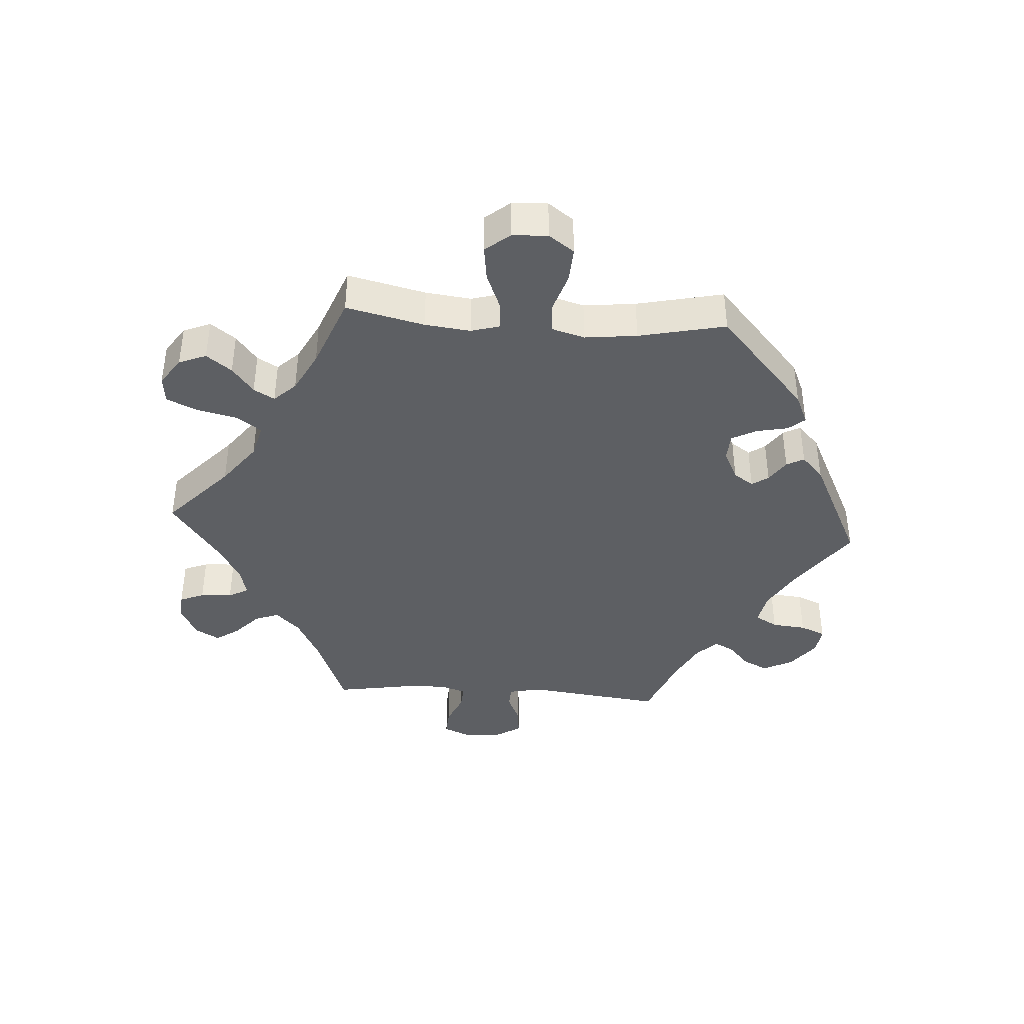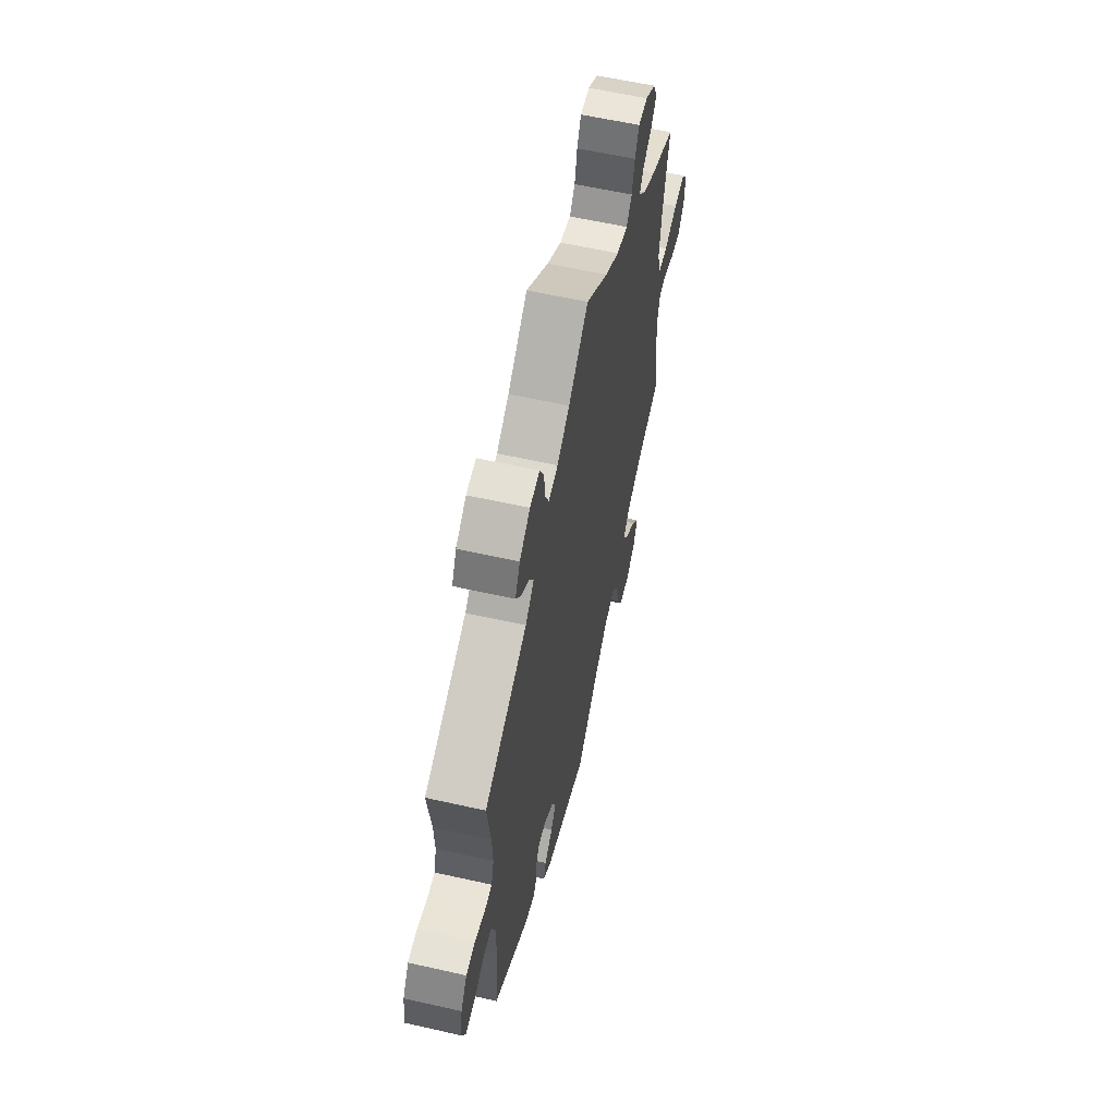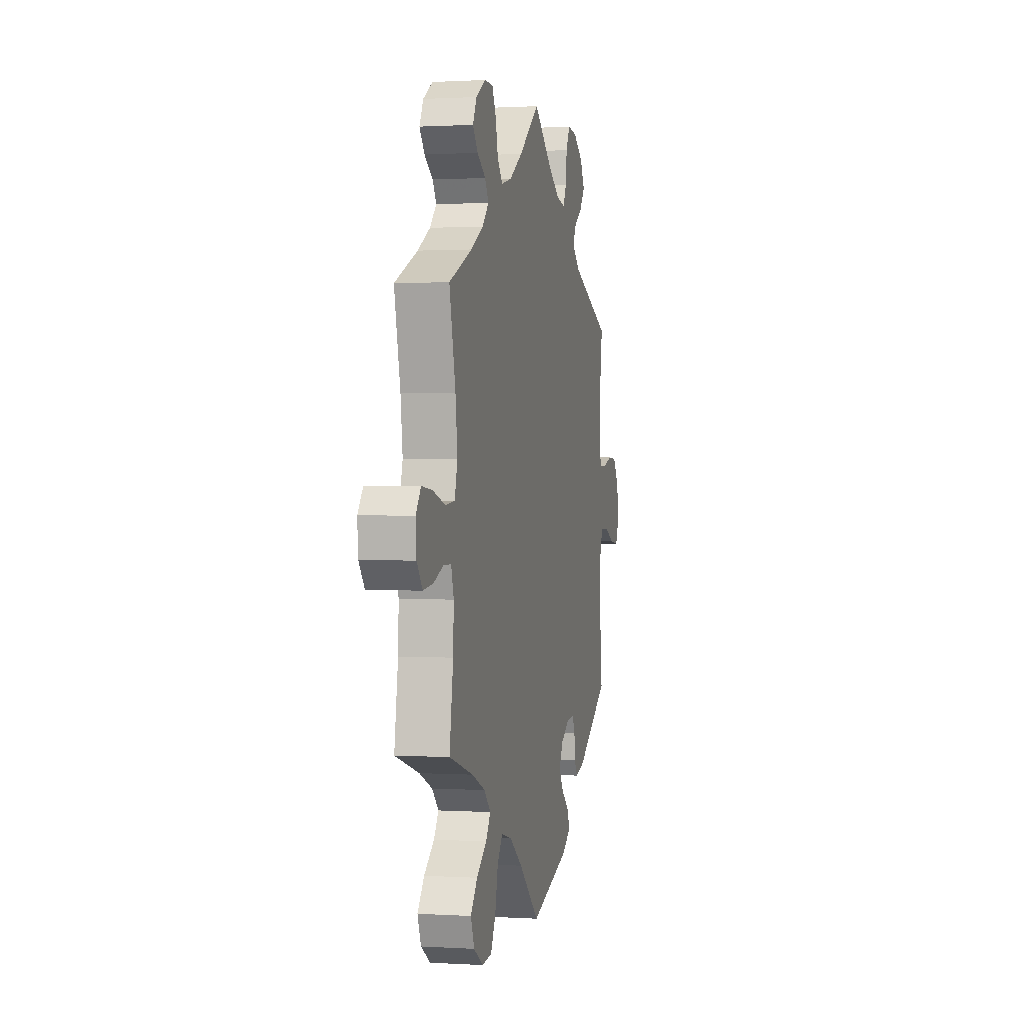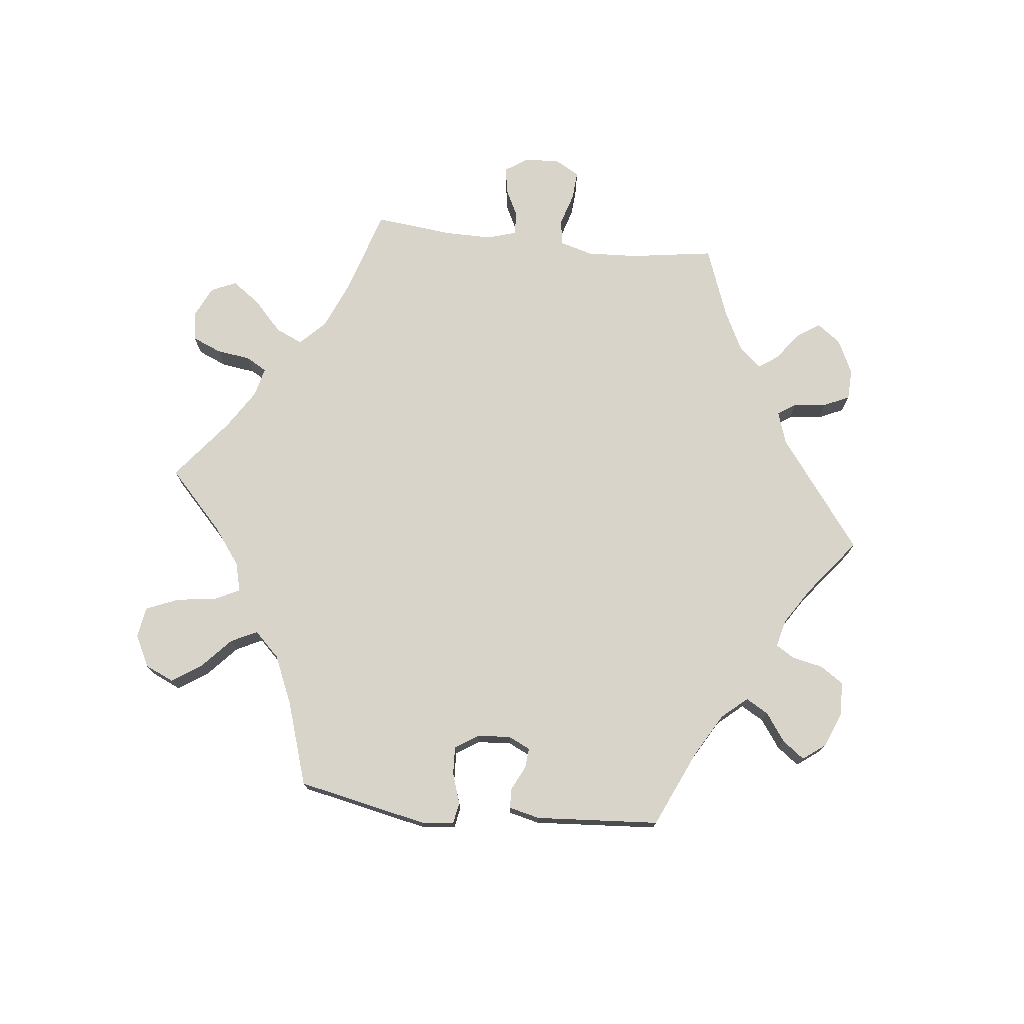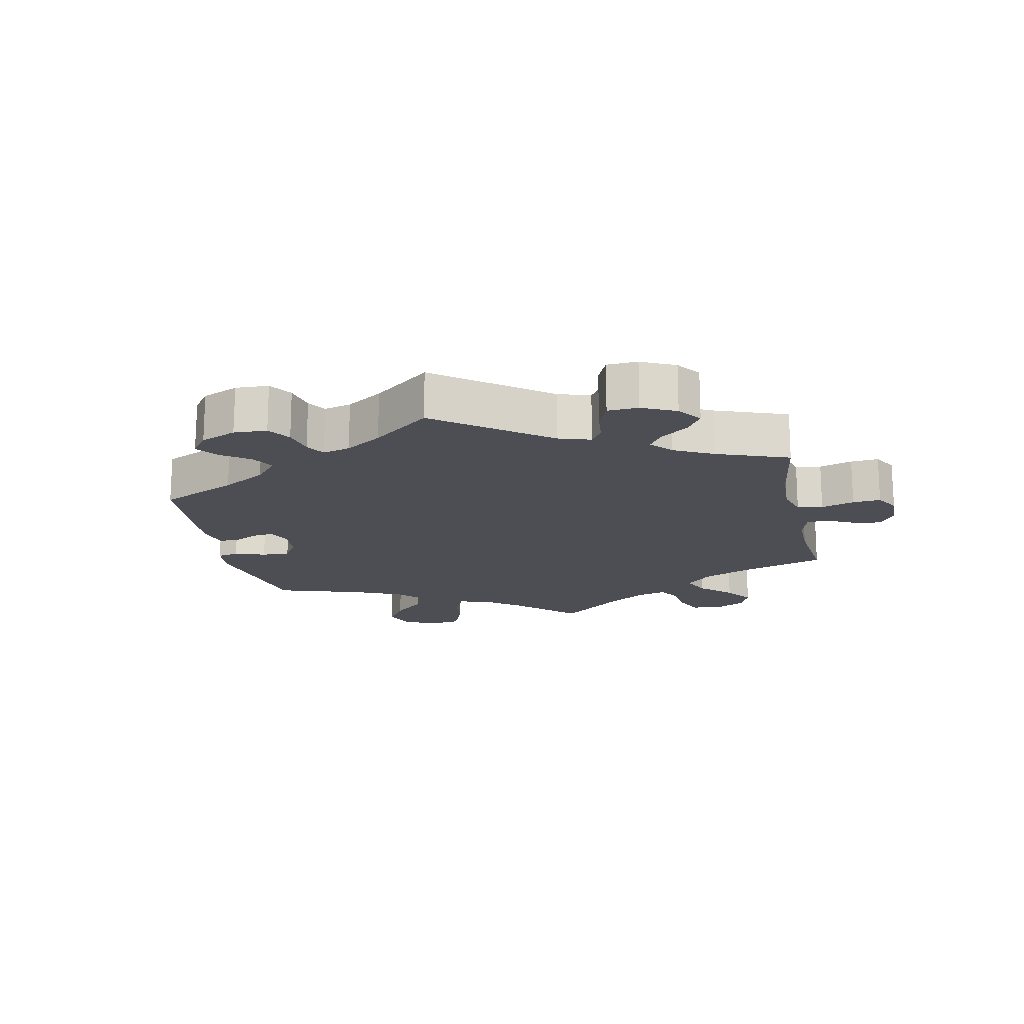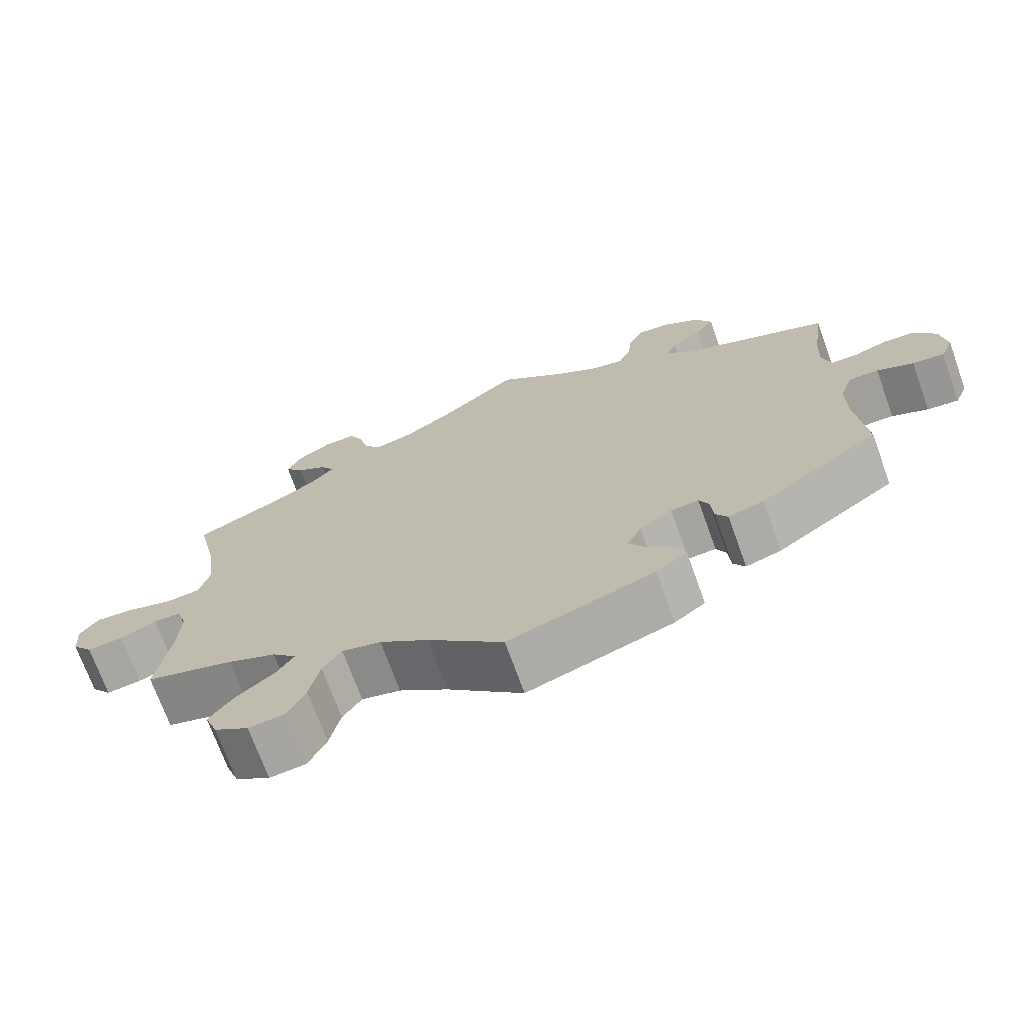
<metadata>
{"format":"obj","ext":"obj","renderer":"f3d","projection":"perspective","resolution":1024,"background":"white","views":[{"elev":-40.0,"azim":146.1,"up":"+Y"},{"elev":59.1,"azim":-76.9,"up":"+Z"},{"elev":0.9,"azim":102.8,"up":"+Z"},{"elev":74.8,"azim":-143.7,"up":"+Y"},{"elev":-17.3,"azim":-47.8,"up":"+Y"},{"elev":-71.2,"azim":-160.2,"up":"+Z"}]}
</metadata>
<code>
v -0.488 0.07 -0.16
v -0.488 0.07 -0.083
v -0.505 0.07 -0.034
v -0.545 0.07 -0.034
v -0.593 0.07 -0.056
v -0.635 0.07 -0.061
v -0.652 0.07 -0.021
v -0.644 0.07 0.038
v -0.616 0.07 0.081
v -0.574 0.07 0.084
v -0.528 0.07 0.069
v -0.494 0.07 0.07
v -0.482 0.07 0.112
v -0.485 0.07 0.178
v -0.501 0.07 0.289
v -0.306 0.07 0.372
v -0.267 0.07 0.407
v -0.282 0.07 0.437
v -0.323 0.07 0.467
v -0.348 0.07 0.502
v -0.326 0.07 0.544
v -0.278 0.07 0.577
v -0.233 0.07 0.582
v -0.214 0.07 0.544
v -0.208 0.07 0.491
v -0.192 0.07 0.457
v -0.149 0.07 0.466
v -0.092 0.07 0.503
v -0.001 0.07 0.578
v 0.101 0.07 0.497
v 0.166 0.07 0.455
v 0.217 0.07 0.442
v 0.242 0.07 0.473
v 0.254 0.07 0.525
v 0.273 0.07 0.564
v 0.315 0.07 0.564
v 0.361 0.07 0.535
v 0.38 0.07 0.497
v 0.355 0.07 0.465
v 0.314 0.07 0.438
v 0.296 0.07 0.408
v 0.328 0.07 0.374
v 0.389 0.07 0.339
v 0.501 0.07 0.289
v 0.471 0.07 0.156
v 0.461 0.07 0.075
v 0.475 0.07 0.023
v 0.52 0.07 0.018
v 0.582 0.07 0.037
v 0.634 0.07 0.042
v 0.659 0.07 0.008
v 0.655 0.07 -0.044
v 0.627 0.07 -0.08
v 0.579 0.07 -0.074
v 0.53 0.07 -0.054
v 0.493 0.07 -0.054
v 0.48 0.07 -0.098
v 0.483 0.07 -0.169
v 0.501 0.07 -0.289
v 0.383 0.07 -0.325
v 0.318 0.07 -0.353
v 0.286 0.07 -0.386
v 0.309 0.07 -0.421
v 0.359 0.07 -0.46
v 0.392 0.07 -0.503
v 0.375 0.07 -0.548
v 0.329 0.07 -0.578
v 0.281 0.07 -0.573
v 0.257 0.07 -0.525
v 0.243 0.07 -0.462
v 0.218 0.07 -0.425
v 0.166 0.07 -0.438
v 0.101 0.07 -0.486
v 0 0.07 -0.578
v -0.194 0.07 -0.514
v -0.235 0.07 -0.484
v -0.224 0.07 -0.453
v -0.187 0.07 -0.42
v -0.164 0.07 -0.384
v -0.183 0.07 -0.346
v -0.226 0.07 -0.317
v -0.263 0.07 -0.314
v -0.276 0.07 -0.342
v -0.279 0.07 -0.384
v -0.295 0.07 -0.41
v -0.342 0.07 -0.396
v -0.501 0.07 -0.289
v -0.488 0 -0.16
v -0.488 0 -0.083
v -0.505 0 -0.034
v -0.545 0 -0.034
v -0.593 0 -0.056
v -0.635 0 -0.061
v -0.652 0 -0.021
v -0.644 0 0.038
v -0.616 0 0.081
v -0.574 0 0.084
v -0.528 0 0.069
v -0.494 0 0.07
v -0.482 0 0.112
v -0.485 0 0.178
v -0.501 0 0.289
v -0.306 0 0.372
v -0.267 0 0.407
v -0.282 0 0.437
v -0.323 0 0.467
v -0.348 0 0.502
v -0.326 0 0.544
v -0.278 0 0.577
v -0.233 0 0.582
v -0.214 0 0.544
v -0.208 0 0.491
v -0.192 0 0.457
v -0.149 0 0.466
v -0.092 0 0.503
v -0.001 0 0.578
v 0.101 0 0.497
v 0.166 0 0.455
v 0.217 0 0.442
v 0.242 0 0.473
v 0.254 0 0.525
v 0.273 0 0.564
v 0.315 0 0.564
v 0.361 0 0.535
v 0.38 0 0.497
v 0.355 0 0.465
v 0.314 0 0.438
v 0.296 0 0.408
v 0.328 0 0.374
v 0.389 0 0.339
v 0.501 0 0.289
v 0.471 0 0.156
v 0.461 0 0.075
v 0.475 0 0.023
v 0.52 0 0.018
v 0.582 0 0.037
v 0.634 0 0.042
v 0.659 0 0.008
v 0.655 0 -0.044
v 0.627 0 -0.08
v 0.579 0 -0.074
v 0.53 0 -0.054
v 0.493 0 -0.054
v 0.48 0 -0.098
v 0.483 0 -0.169
v 0.501 0 -0.289
v 0.383 0 -0.325
v 0.318 0 -0.353
v 0.286 0 -0.386
v 0.309 0 -0.421
v 0.359 0 -0.46
v 0.392 0 -0.503
v 0.375 0 -0.548
v 0.329 0 -0.578
v 0.281 0 -0.573
v 0.257 0 -0.525
v 0.243 0 -0.462
v 0.218 0 -0.425
v 0.166 0 -0.438
v 0.101 0 -0.486
v 0 0 -0.578
v -0.194 0 -0.514
v -0.235 0 -0.484
v -0.224 0 -0.453
v -0.187 0 -0.42
v -0.164 0 -0.384
v -0.183 0 -0.346
v -0.226 0 -0.317
v -0.263 0 -0.314
v -0.276 0 -0.342
v -0.279 0 -0.384
v -0.295 0 -0.41
v -0.342 0 -0.396
v -0.501 0 -0.289
f 86 87 1
f 83 84 85 86
f 82 83 86 1
f 81 82 1 2
f 80 81 2 3
f 75 76 77 78
f 73 74 75 78
f 72 73 78 79
f 71 72 79 80
f 67 68 69 70
f 67 70 71
f 66 67 71
f 63 64 65 66
f 62 63 66 71
f 61 62 71 80
f 58 59 60
f 57 58 60 61
f 56 57 61 80
f 52 53 54 55
f 52 55 56
f 51 52 56
f 48 49 50 51
f 48 51 56
f 47 48 56 80
f 43 44 45
f 42 43 45 46
f 41 42 46 47
f 37 38 39 40
f 37 40 41
f 36 37 41
f 33 34 35 36
f 33 36 41
f 32 33 41 47
f 28 29 30
f 27 28 30 31
f 26 27 31 32
f 22 23 24 25
f 22 25 26
f 21 22 26
f 18 19 20 21
f 17 18 21 26
f 16 17 26 32
f 14 15 16 32
f 8 9 10 11
f 8 11 12
f 7 8 12
f 4 5 6 7
f 3 4 7 12
f 80 3 12 13
f 32 47 80
f 13 14 32 80
f 88 174 173
f 173 172 171 170
f 88 173 170 169
f 89 88 169 168
f 90 89 168 167
f 165 164 163 162
f 165 162 161 160
f 166 165 160 159
f 167 166 159 158
f 157 156 155 154
f 158 157 154
f 158 154 153
f 153 152 151 150
f 158 153 150 149
f 167 158 149 148
f 147 146 145
f 148 147 145 144
f 167 148 144 143
f 142 141 140 139
f 143 142 139
f 143 139 138
f 138 137 136 135
f 143 138 135
f 167 143 135 134
f 132 131 130
f 133 132 130 129
f 134 133 129 128
f 127 126 125 124
f 128 127 124
f 128 124 123
f 123 122 121 120
f 128 123 120
f 134 128 120 119
f 117 116 115
f 118 117 115 114
f 119 118 114 113
f 112 111 110 109
f 113 112 109
f 113 109 108
f 108 107 106 105
f 113 108 105 104
f 119 113 104 103
f 119 103 102 101
f 98 97 96 95
f 99 98 95
f 99 95 94
f 94 93 92 91
f 99 94 91 90
f 100 99 90 167
f 167 134 119
f 167 119 101 100
f 1 88 89 2
f 2 89 90 3
f 3 90 91 4
f 4 91 92 5
f 5 92 93 6
f 6 93 94 7
f 7 94 95 8
f 8 95 96 9
f 9 96 97 10
f 10 97 98 11
f 11 98 99 12
f 12 99 100 13
f 13 100 101 14
f 14 101 102 15
f 15 102 103 16
f 16 103 104 17
f 17 104 105 18
f 18 105 106 19
f 19 106 107 20
f 20 107 108 21
f 21 108 109 22
f 22 109 110 23
f 23 110 111 24
f 24 111 112 25
f 25 112 113 26
f 26 113 114 27
f 27 114 115 28
f 28 115 116 29
f 29 116 117 30
f 30 117 118 31
f 31 118 119 32
f 32 119 120 33
f 33 120 121 34
f 34 121 122 35
f 35 122 123 36
f 36 123 124 37
f 37 124 125 38
f 38 125 126 39
f 39 126 127 40
f 40 127 128 41
f 41 128 129 42
f 42 129 130 43
f 43 130 131 44
f 44 131 132 45
f 45 132 133 46
f 46 133 134 47
f 47 134 135 48
f 48 135 136 49
f 49 136 137 50
f 50 137 138 51
f 51 138 139 52
f 52 139 140 53
f 53 140 141 54
f 54 141 142 55
f 55 142 143 56
f 56 143 144 57
f 57 144 145 58
f 58 145 146 59
f 59 146 147 60
f 60 147 148 61
f 61 148 149 62
f 62 149 150 63
f 63 150 151 64
f 64 151 152 65
f 65 152 153 66
f 66 153 154 67
f 67 154 155 68
f 68 155 156 69
f 69 156 157 70
f 70 157 158 71
f 71 158 159 72
f 72 159 160 73
f 73 160 161 74
f 74 161 162 75
f 75 162 163 76
f 76 163 164 77
f 77 164 165 78
f 78 165 166 79
f 79 166 167 80
f 80 167 168 81
f 81 168 169 82
f 82 169 170 83
f 83 170 171 84
f 84 171 172 85
f 85 172 173 86
f 86 173 174 87
f 87 174 88 1

</code>
